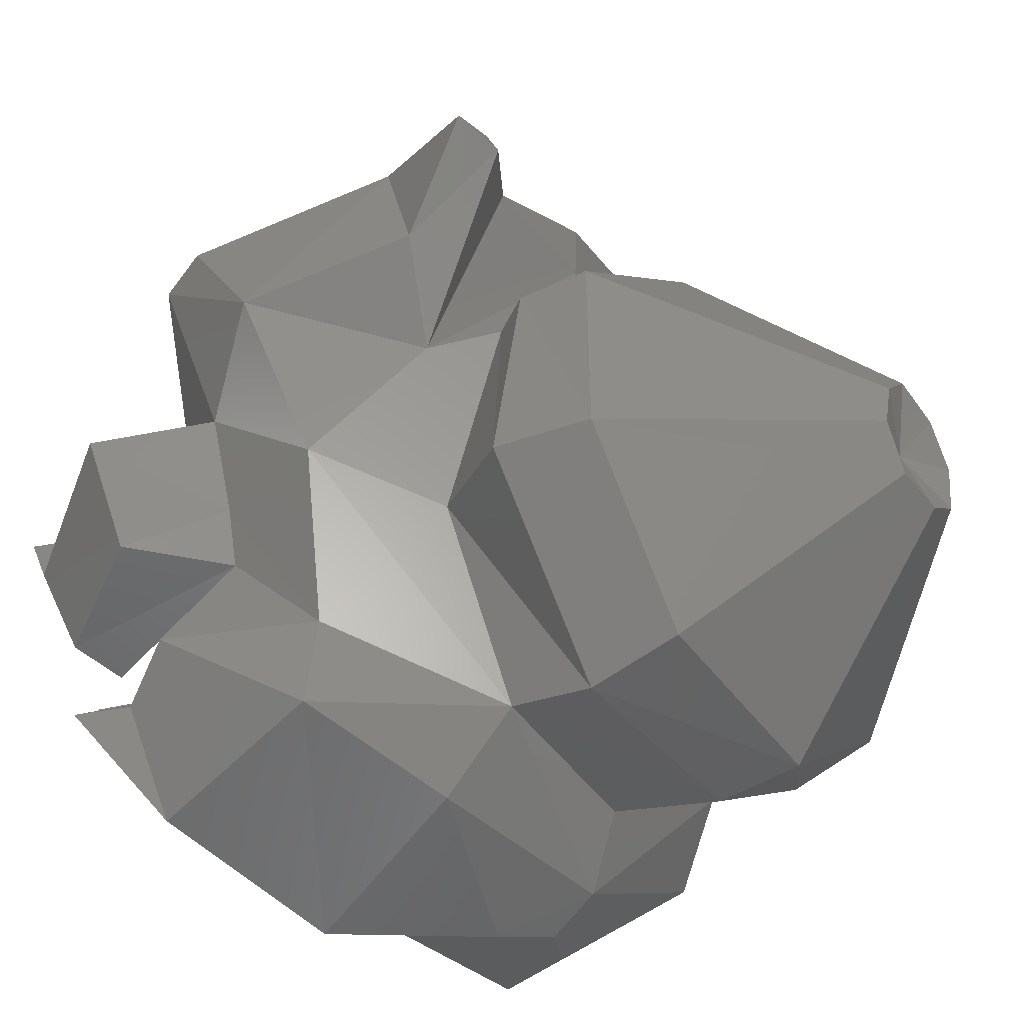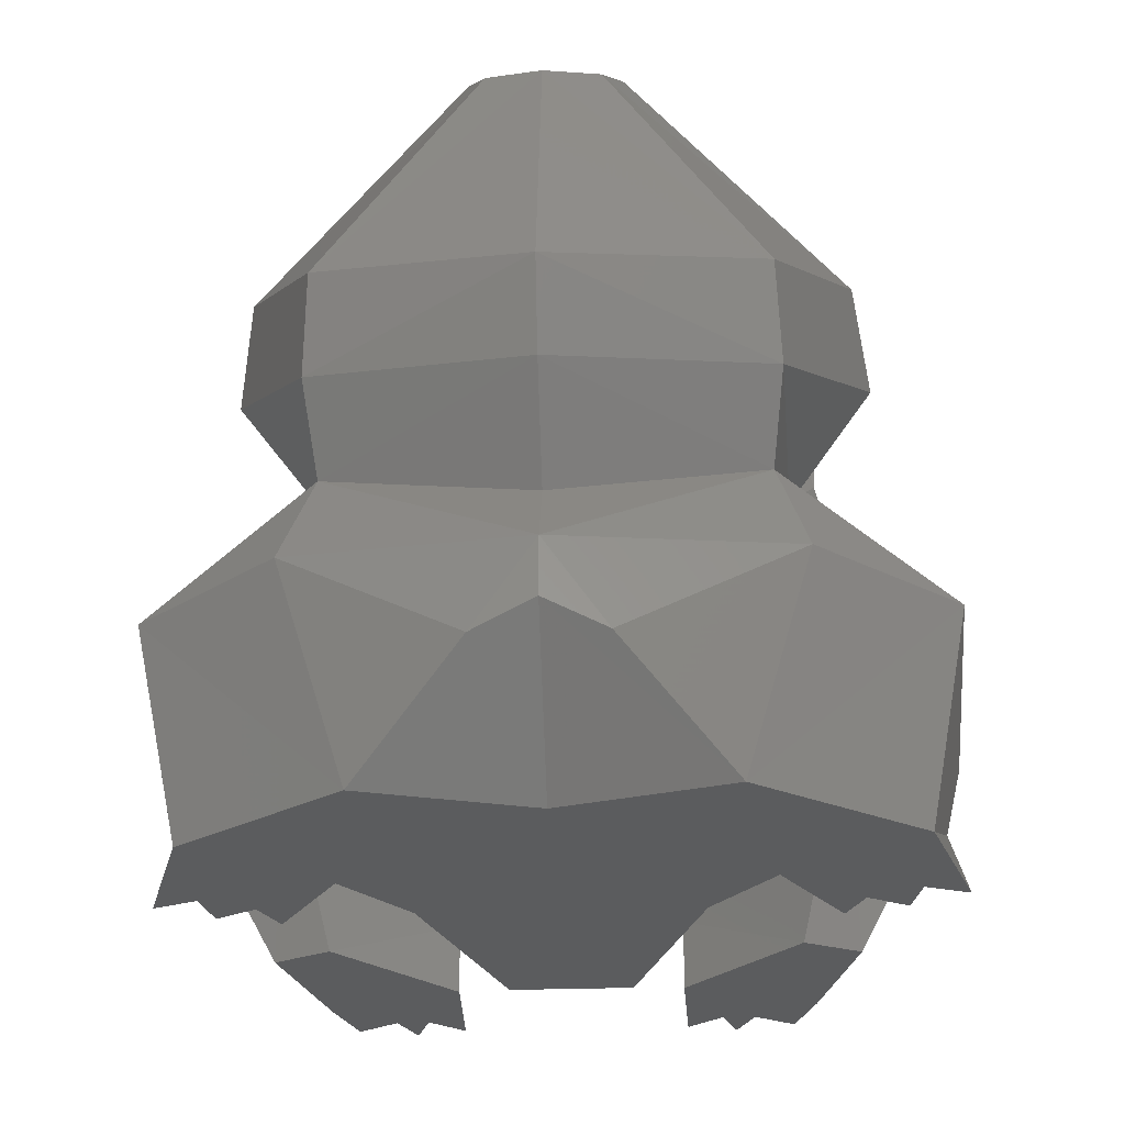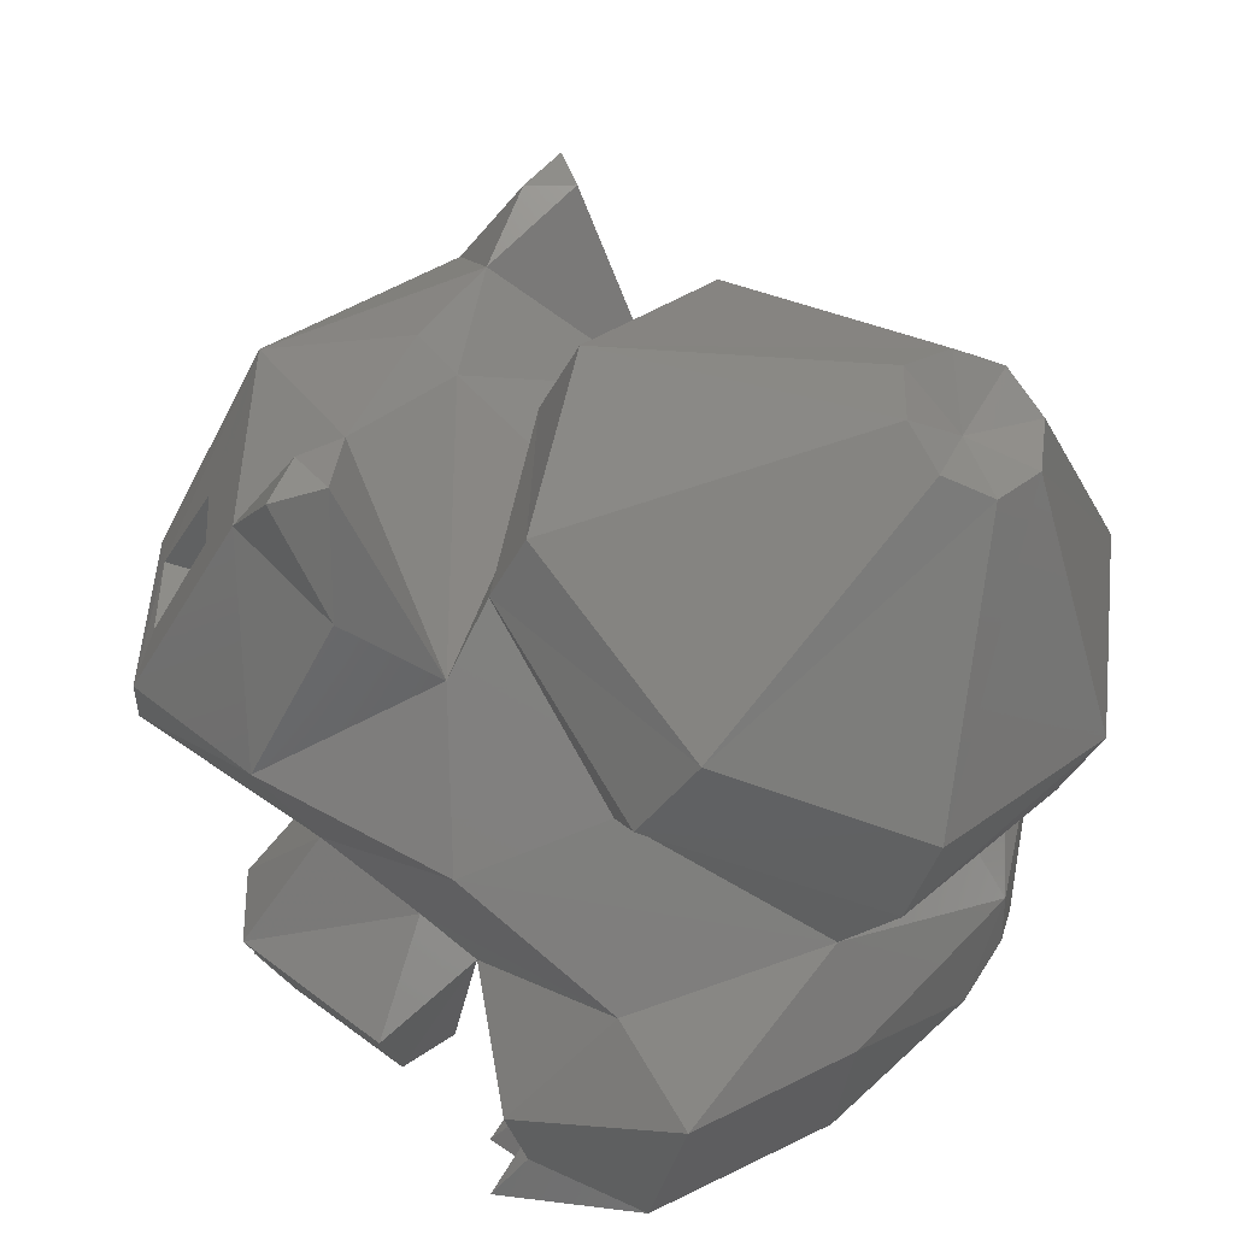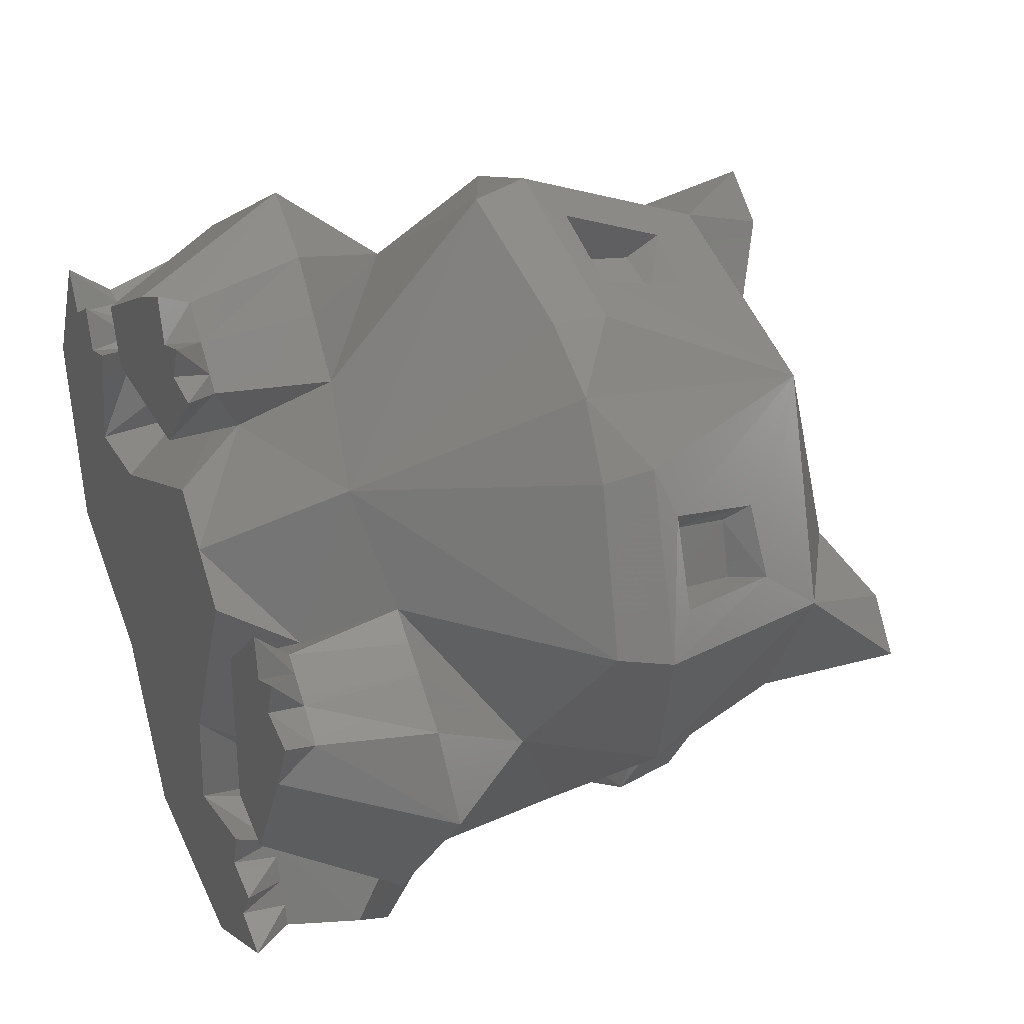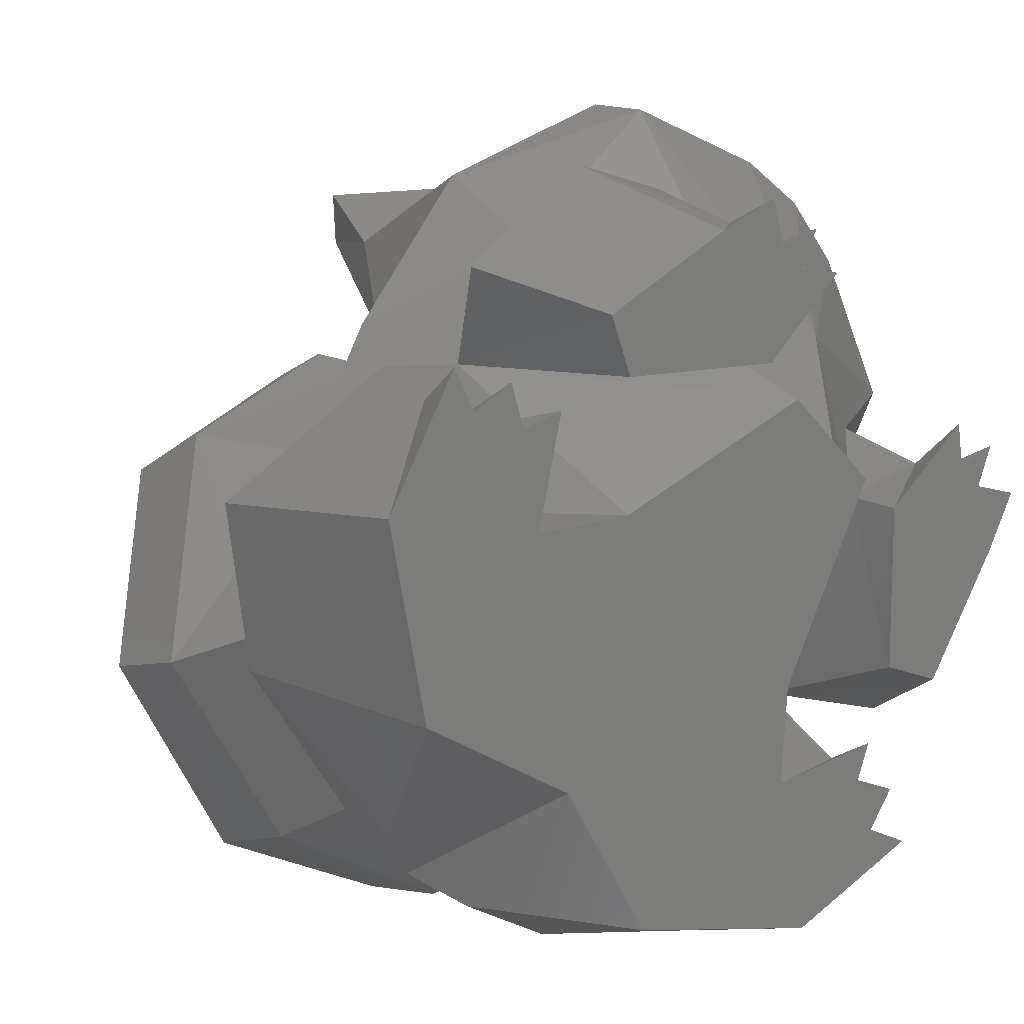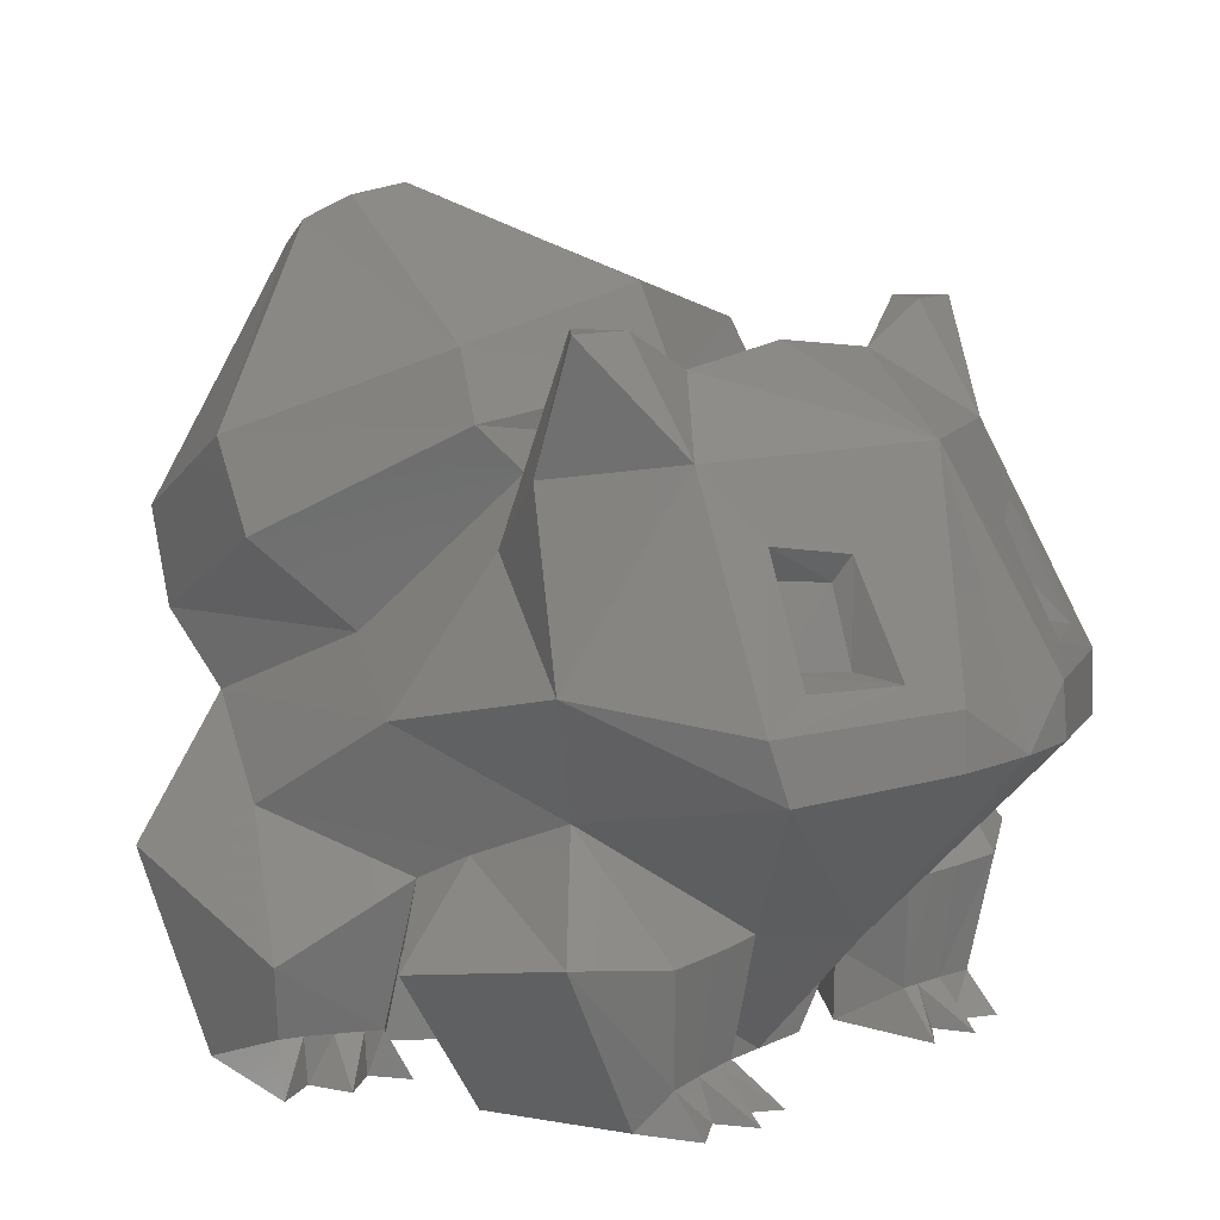
<metadata>
{"format":"stl","ext":"stl","renderer":"f3d","projection":"perspective","resolution":1024,"background":"white","views":[{"elev":-77.7,"azim":138.6,"up":"+Z"},{"elev":-29.3,"azim":-132.1,"up":"+Y"},{"elev":43.9,"azim":160.5,"up":"+Y"},{"elev":31.9,"azim":66.2,"up":"+Z"},{"elev":11.6,"azim":-32.3,"up":"+Z"},{"elev":10.5,"azim":-5.1,"up":"+Y"}]}
</metadata>
<code>
# stl→obj: 176 verts, 348 faces
v 2.281 -17.6 36.35
v 2.812 -17.6 34.28
v 0.9086 -17.6 32.04
v -0.3627 -17.6 35.1
v 4.647 -17.6 34.93
v 3.842 -17.6 33.21
v 5.869 -17.6 32.94
v -6.093 -17.6 31.89
v 2.322 -17.6 29.22
v -5.136 -17.6 29.21
v -8.364 -8.959 28.93
v -9.215 -11.52 33.51
v -3.084 -10.28 37.6
v -6.337 -7.608 30.7
v -2.627 -5.634 33.8
v 1.229 -15.87 35.22
v 2.334 -15.83 33.79
v 3.276 -15.8 32.65
v 3.829 -15.79 31.98
v 1.107 -10.73 36.34
v 2.851 -10.76 34.3
v 3.354 -10.77 33.69
v 3.771 -10.77 33.18
v 4.766 -10.75 31.92
v 2.324 -14.38 29.26
v -9.501 -2.356 30.04
v -3.336 -0.2134 36.46
v -5.039 4.081 28.7
v -3.921 7.381 32.72
v 9.459 -11.77 29.15
v -14.81 -6.806 25.06
v -10.52 -0.005189 23.7
v -3.865 6.831 26.5
v -16.39 -3.794 16.48
v 2.358 7.507 22.05
v 5.143 10.52 24.83
v -19.69 -8.698 23.88
v -18.47 -8.243 16.27
v -12.64 -8.879 7.052
v -11.13 -5.62 8.564
v -18.6 -0.4498 14.92
v -14.92 4.065 24.48
v -13.69 -1.544 6.005
v -5.833 8.806 27.06
v 2.558 10.12 22.25
v -19.31 3.852 13.88
v -16.08 7.936 22.31
v -14.86 2.228 4.826
v -6.342 11.76 25.69
v 1.257 13.95 20.95
v -13.31 14.9 9.962
v -12.54 16.05 12
v -12.09 14.57 7.601
v -10.46 17.11 12.44
v -8.083 17.6 11.61
v -9.863 15.12 9.828
v -14.03 -12.3 29.71
v -9.719 -15.64 27.54
v -10.52 -15.61 27.77
v -11.73 -15.58 28.1
v -12.95 -15.54 28.44
v -13.95 -15.57 28.71
v -11.03 -17.6 29.48
v -12.81 -17.6 28.38
v -8.578 -17.6 28.09
v -10.43 -17.6 27.47
v -13.71 -17.6 30.33
v -16.83 -17.6 24.43
v -9.677 -17.6 23.01
v -10.01 -12.65 23.14
v -15.13 -17.6 15.5
v 5.815 -17.6 25.51
v 3.838 -17.6 27.5
v -5.186 -17.6 23.31
v -8.172 -17.6 11.52
v -12.69 -11.6 7.003
v -14.29 -12.81 9.352
v 4.924 -3.819 39.47
v 11.89 -3.32 36.69
v 4.081 -1.209 39.63
v 11.94 -0.875 36.51
v 7.169 3.644 34.48
v 7.859 0.3419 35.18
v 4.948 0.455 35.67
v 4.358 3.819 34.9
v 11.75 8.593 31.44
v 1.887 8.255 35.12
v 2.134 11.24 30.29
v 6.369 11.97 26.06
v -2.491 13.01 32.14
v 7.866 4.779 34.91
v 4.554 5.258 35.82
v 5.648 0.1552 38.25
v 9.579 0.1478 36.85
v 14.86 -3.157 34.56
v -2.61 13.01 34.59
v -0.3547 13.01 32.86
v 16.66 -17.6 21.97
v 15.41 -17.6 19.33
v 12.35 -17.6 20.6
v 14.59 -17.6 22.5
v 15.24 -17.6 24.34
v 13.52 -17.6 23.53
v 13.25 -17.6 25.56
v 12.2 -17.6 13.6
v 9.53 -17.6 22.01
v 9.523 -17.6 14.55
v 13.82 -11.52 10.48
v 9.242 -8.959 11.33
v 17.91 -10.28 16.61
v 14.11 -5.634 17.06
v 11.01 -7.608 13.35
v 15.53 -15.87 20.92
v 14.1 -15.83 22.03
v 12.96 -15.8 22.97
v 12.29 -15.79 23.52
v 14.61 -10.76 22.54
v 16.65 -10.73 20.8
v 14 -10.77 23.04
v 13.49 -10.77 23.46
v 12.23 -10.75 24.46
v 9.572 -14.38 22.01
v 16.77 -0.2134 16.35
v 10.35 -2.356 10.19
v 13.03 7.381 15.77
v 9.006 4.081 14.65
v 5.37 -6.806 4.878
v 6.813 6.831 15.83
v 4.012 -0.005189 9.17
v -3.21 -3.794 3.304
v -3.417 -8.243 1.22
v 4.185 -8.698 0
v 4.791 4.065 4.768
v -4.772 -0.4498 1.09
v 7.371 8.806 13.86
v 2.614 7.936 3.614
v -5.813 3.852 0.3793
v 5.996 11.76 13.35
v -7.692 16.05 7.146
v -9.729 14.9 6.383
v -7.248 17.11 9.231
v 10.02 -12.3 5.659
v 9.014 -15.57 5.741
v 8.752 -15.54 6.745
v 8.414 -15.58 7.958
v 8.076 -15.61 9.172
v 7.852 -15.64 9.971
v 8.69 -17.6 6.883
v 9.793 -17.6 8.661
v 7.781 -17.6 9.263
v 8.403 -17.6 11.11
v 10.64 -17.6 5.979
v 4.739 -17.6 2.865
v 3.32 -17.6 10.01
v 3.45 -12.65 9.684
v -4.186 -17.6 4.558
v 7.807 -17.6 23.53
v 3.619 -17.6 14.5
v -10.34 -12.81 5.403
v 17 -3.32 31.59
v 19.78 -3.819 24.61
v 16.82 -0.875 31.63
v 19.94 -1.209 23.77
v 14.79 3.644 26.86
v 15.21 3.819 24.05
v 15.98 0.455 24.64
v 15.49 0.3419 27.55
v 10.6 11.24 21.82
v 15.43 8.255 21.58
v 12.45 13.01 17.2
v 16.13 5.258 24.24
v 15.22 4.779 27.56
v 17.16 0.1478 29.27
v 18.56 0.1552 25.34
v 14.89 13.01 17.08
v 13.17 13.01 19.34
f 1 2 3
f 3 4 1
f 2 5 3
f 5 6 3
f 3 6 7
f 8 4 3
f 3 7 9
f 8 3 10
f 10 3 9
f 8 10 11
f 11 12 8
f 4 8 12
f 12 13 4
f 13 12 14
f 14 15 13
f 1 4 16
f 2 1 16
f 16 17 2
f 5 2 17
f 17 18 5
f 6 5 18
f 7 6 18
f 18 19 7
f 17 16 20
f 20 21 17
f 18 17 21
f 21 22 18
f 18 22 23
f 19 18 23
f 23 24 19
f 21 20 15
f 22 21 15
f 23 22 15
f 24 23 15
f 13 20 16
f 16 4 13
f 20 13 15
f 9 7 19
f 19 25 9
f 10 9 25
f 25 11 10
f 19 24 25
f 12 11 14
f 15 14 26
f 26 27 15
f 27 26 28
f 28 29 27
f 25 24 30
f 14 11 31
f 31 26 14
f 28 26 32
f 32 33 28
f 26 31 34
f 34 32 26
f 28 33 35
f 35 36 28
f 34 31 37
f 37 38 34
f 34 38 39
f 39 40 34
f 32 34 41
f 41 42 32
f 34 40 43
f 43 41 34
f 33 32 42
f 42 44 33
f 35 33 44
f 44 45 35
f 42 41 46
f 46 47 42
f 41 43 48
f 48 46 41
f 44 42 47
f 47 49 44
f 45 44 49
f 49 50 45
f 47 46 51
f 51 52 47
f 46 48 53
f 53 51 46
f 49 47 52
f 52 54 49
f 50 49 54
f 54 55 50
f 52 51 56
f 51 53 56
f 54 52 56
f 55 54 56
f 31 11 57
f 57 37 31
f 57 11 58
f 57 58 59
f 57 59 60
f 57 60 61
f 57 61 62
f 60 63 64
f 64 61 60
f 58 65 66
f 66 59 58
f 59 66 63
f 63 60 59
f 67 62 61
f 61 64 67
f 62 67 68
f 62 68 37
f 37 57 62
f 65 58 69
f 69 58 11
f 11 70 69
f 69 71 68
f 66 65 69
f 69 68 66
f 66 68 64
f 64 63 66
f 67 64 68
f 25 30 72
f 72 73 25
f 11 25 73
f 73 74 11
f 71 75 76
f 76 77 71
f 39 38 77
f 77 76 39
f 74 69 70
f 70 11 74
f 37 68 71
f 71 38 37
f 38 71 77
f 69 74 75
f 75 71 69
f 74 73 72
f 72 75 74
f 30 24 78
f 78 79 30
f 79 78 80
f 80 81 79
f 82 83 84
f 84 85 82
f 86 87 88
f 88 89 86
f 36 89 88
f 88 28 36
f 87 80 27
f 27 29 87
f 28 88 90
f 90 29 28
f 27 80 78
f 78 15 27
f 86 91 92
f 92 87 86
f 80 93 94
f 94 81 80
f 86 81 94
f 94 91 86
f 80 87 92
f 92 93 80
f 92 91 82
f 82 85 92
f 91 94 83
f 83 82 91
f 94 93 84
f 84 83 94
f 93 92 85
f 85 84 93
f 81 86 95
f 79 95 30
f 79 81 95
f 90 96 29
f 96 87 29
f 15 78 24
f 88 87 97
f 97 90 88
f 96 97 87
f 97 96 90
f 98 99 100
f 100 101 98
f 101 100 102
f 102 100 103
f 100 104 103
f 105 100 99
f 100 106 104
f 105 107 100
f 107 106 100
f 105 108 109
f 109 107 105
f 99 110 108
f 108 105 99
f 110 111 112
f 112 108 110
f 98 113 99
f 101 114 113
f 113 98 101
f 102 115 114
f 114 101 102
f 103 115 102
f 104 116 115
f 115 103 104
f 114 117 118
f 118 113 114
f 115 119 117
f 117 114 115
f 115 120 119
f 116 121 120
f 120 115 116
f 117 111 118
f 119 111 117
f 120 111 119
f 121 111 120
f 110 99 113
f 113 118 110
f 118 111 110
f 106 122 116
f 116 104 106
f 107 109 122
f 122 106 107
f 116 122 121
f 108 112 109
f 111 123 124
f 124 112 111
f 123 125 126
f 126 124 123
f 122 30 121
f 112 124 127
f 127 109 112
f 126 128 129
f 129 124 126
f 124 129 130
f 130 127 124
f 126 36 35
f 35 128 126
f 130 131 132
f 132 127 130
f 130 40 39
f 39 131 130
f 129 133 134
f 134 130 129
f 130 134 43
f 43 40 130
f 128 135 133
f 133 129 128
f 35 45 135
f 135 128 35
f 133 136 137
f 137 134 133
f 134 137 48
f 48 43 134
f 135 138 136
f 136 133 135
f 45 50 138
f 138 135 45
f 136 139 140
f 140 137 136
f 137 140 53
f 53 48 137
f 138 141 139
f 139 136 138
f 50 55 141
f 141 138 50
f 139 56 140
f 140 56 53
f 141 56 139
f 55 56 141
f 127 132 142
f 142 109 127
f 142 143 144
f 142 144 145
f 142 145 146
f 142 146 147
f 142 147 109
f 145 144 148
f 148 149 145
f 147 146 150
f 150 151 147
f 146 145 149
f 149 150 146
f 152 148 144
f 144 143 152
f 143 153 152
f 143 142 132
f 132 153 143
f 151 154 147
f 154 155 109
f 109 147 154
f 154 153 156
f 150 153 154
f 154 151 150
f 150 149 148
f 148 153 150
f 152 153 148
f 122 157 72
f 72 30 122
f 109 158 157
f 157 122 109
f 156 159 76
f 76 75 156
f 39 76 159
f 159 131 39
f 158 109 155
f 155 154 158
f 132 131 156
f 156 153 132
f 131 159 156
f 154 156 75
f 75 158 154
f 158 75 72
f 72 157 158
f 30 160 161
f 161 121 30
f 160 162 163
f 163 161 160
f 164 165 166
f 166 167 164
f 86 89 168
f 168 169 86
f 36 126 168
f 168 89 36
f 169 125 123
f 123 163 169
f 126 125 170
f 170 168 126
f 123 111 161
f 161 163 123
f 86 169 171
f 171 172 86
f 163 162 173
f 173 174 163
f 86 172 173
f 173 162 86
f 163 174 171
f 171 169 163
f 171 165 164
f 164 172 171
f 172 164 167
f 167 173 172
f 173 167 166
f 166 174 173
f 174 166 165
f 165 171 174
f 162 95 86
f 160 30 95
f 160 95 162
f 170 125 175
f 175 125 169
f 111 121 161
f 168 170 176
f 176 169 168
f 175 169 176
f 176 170 175

</code>
